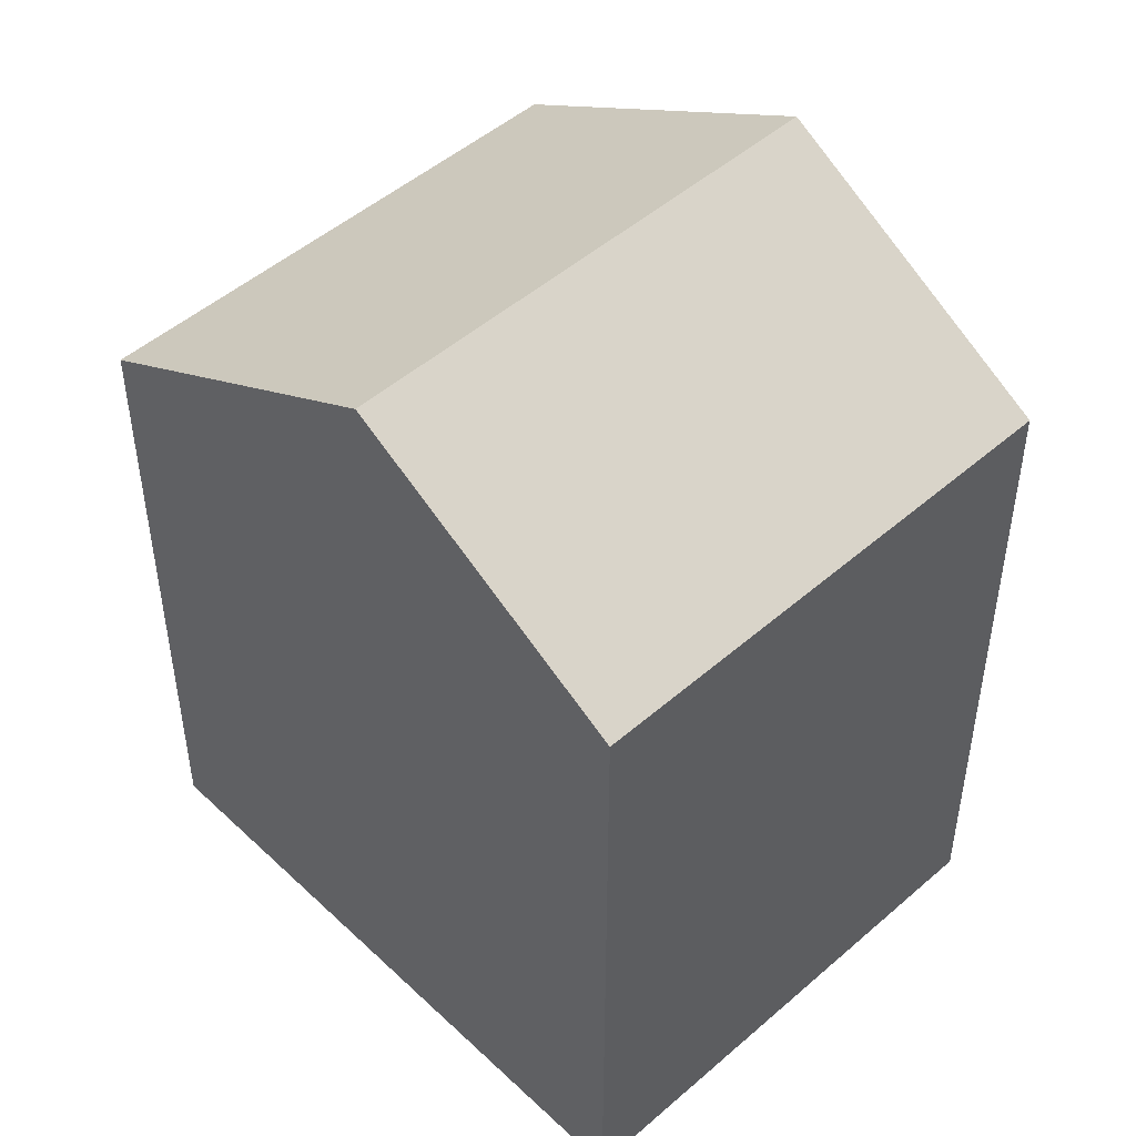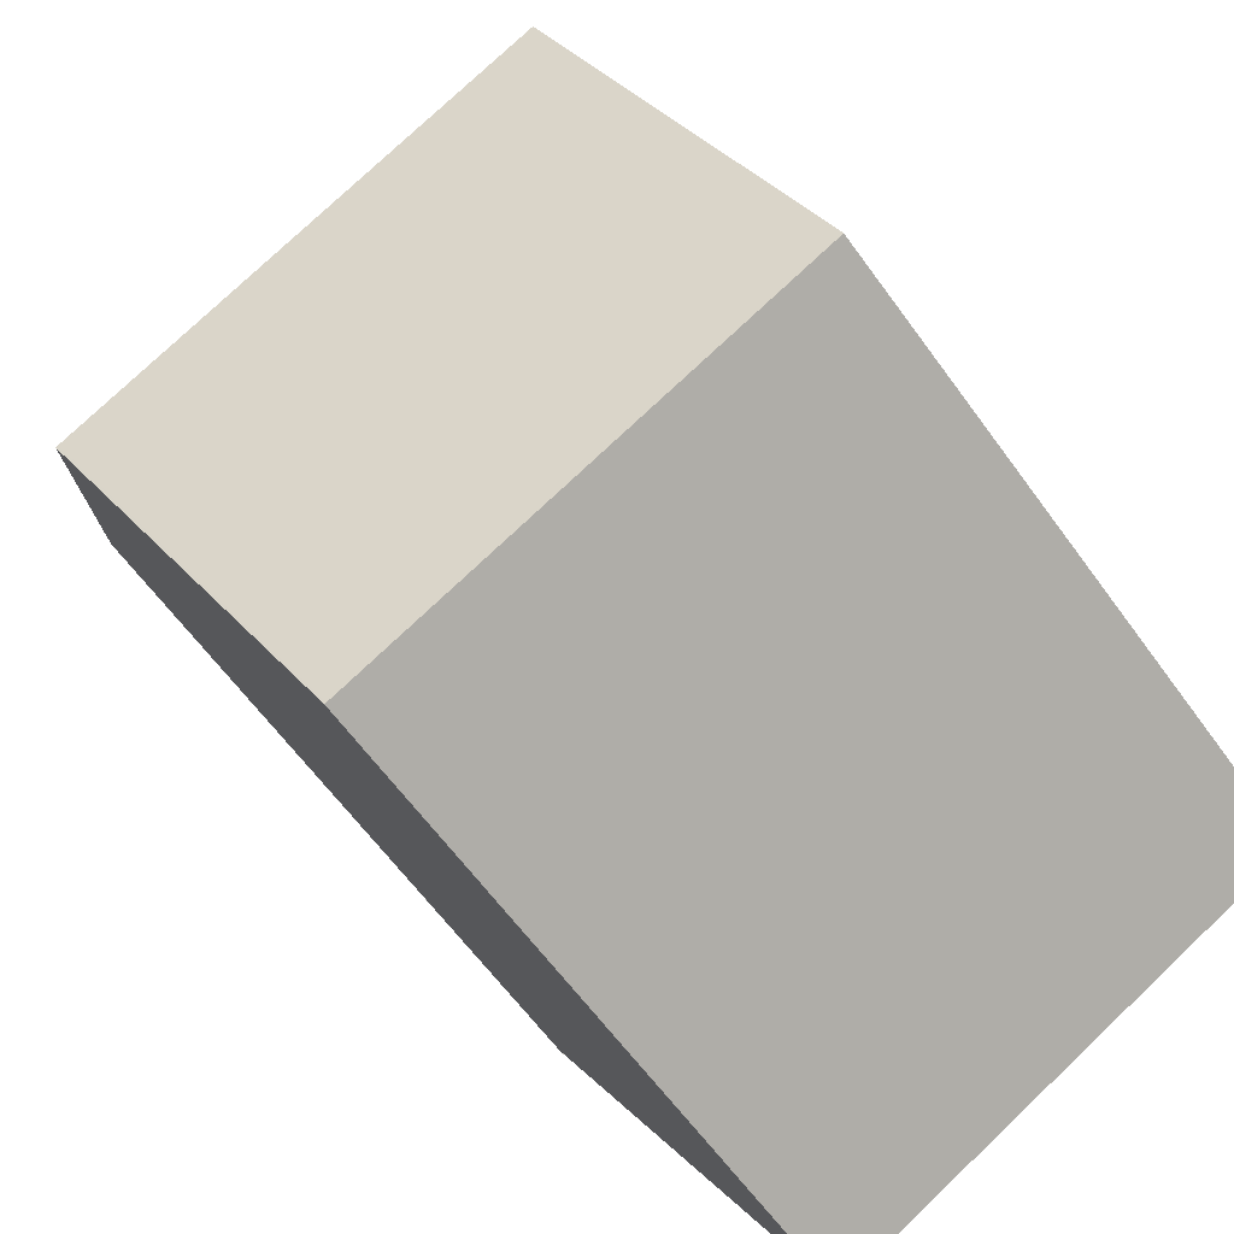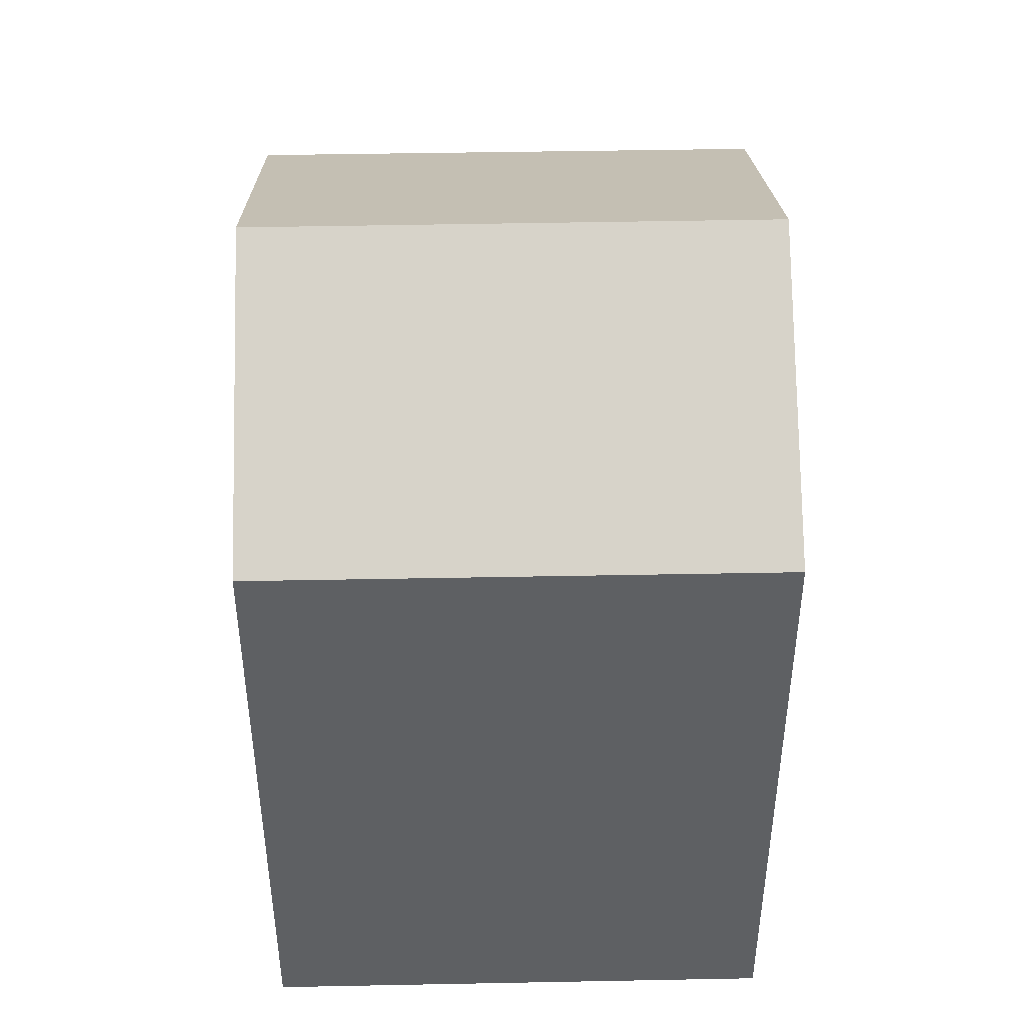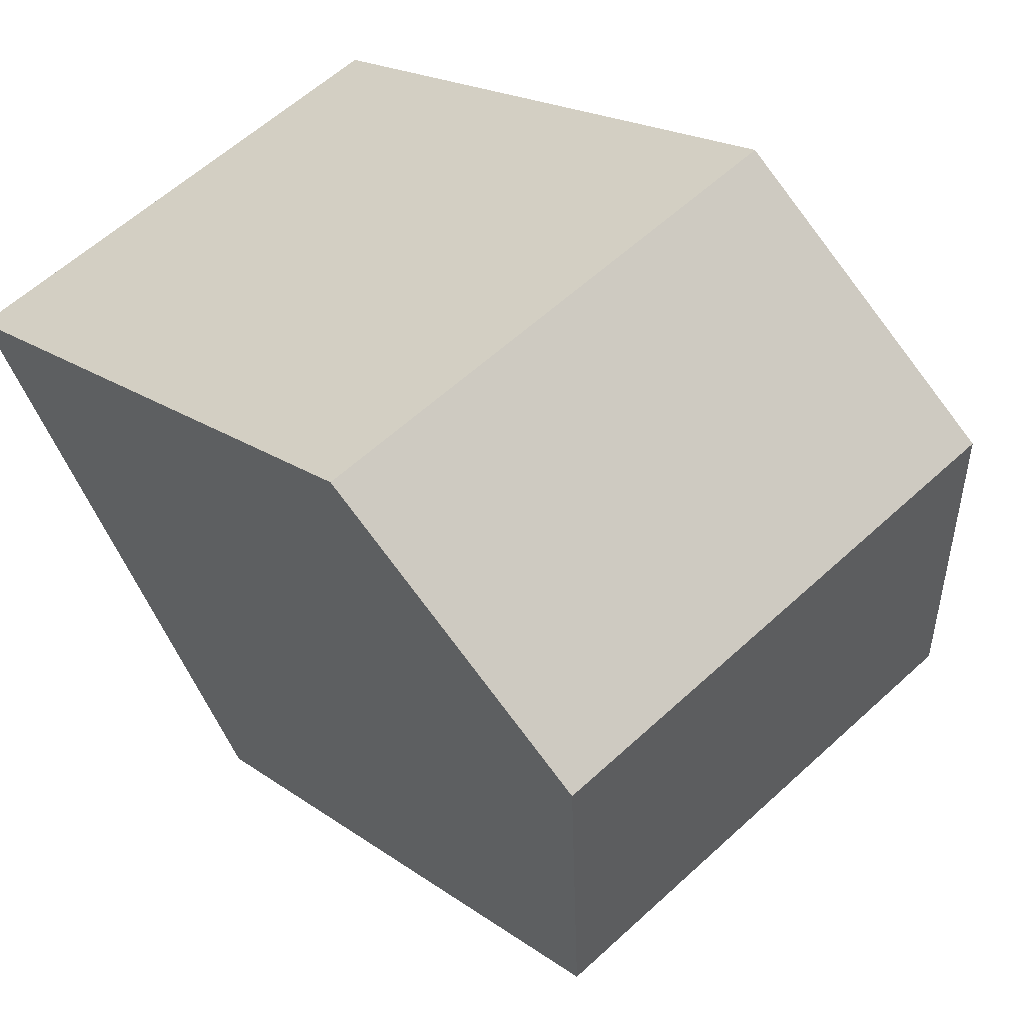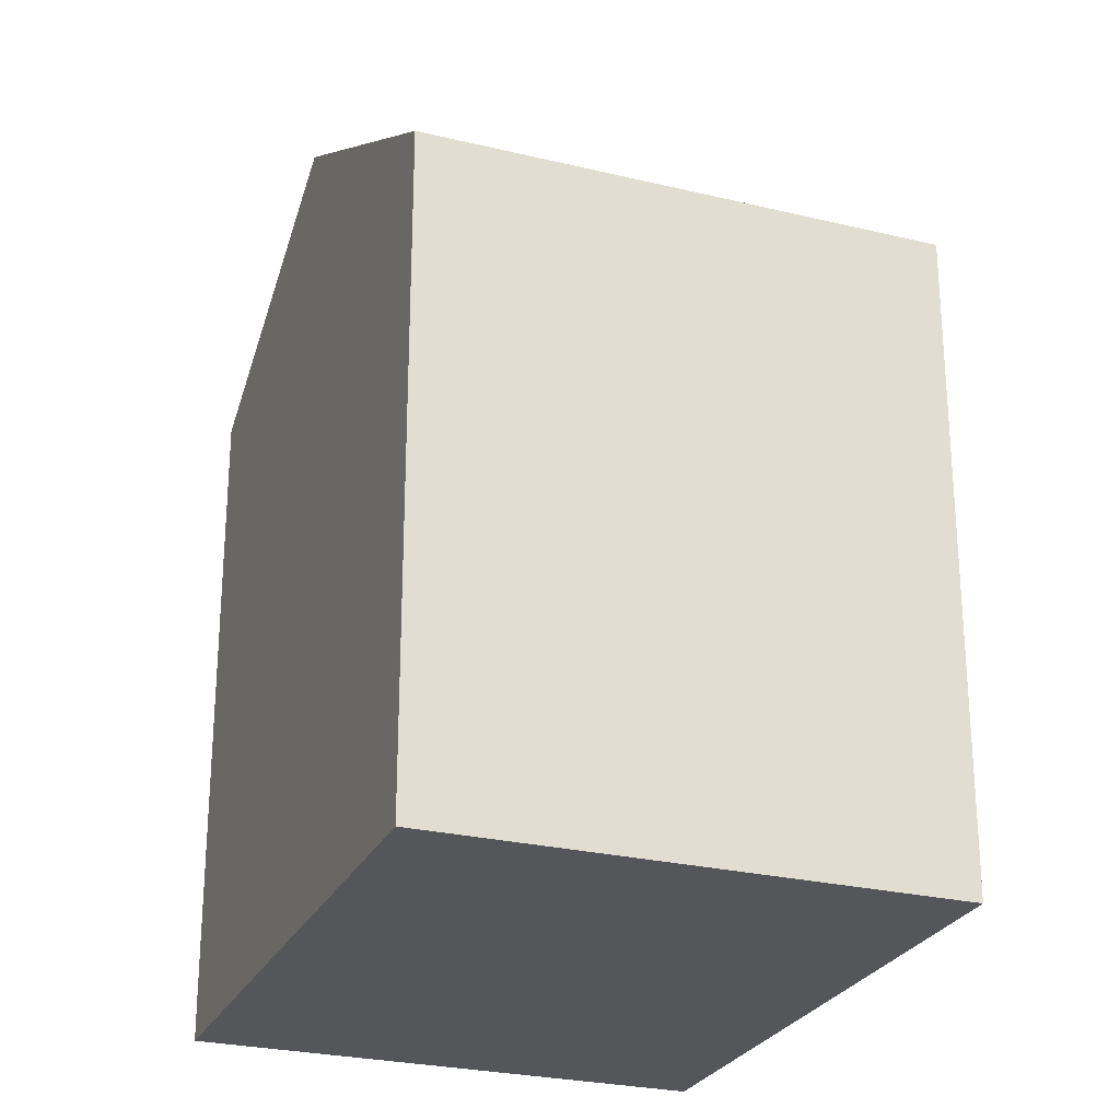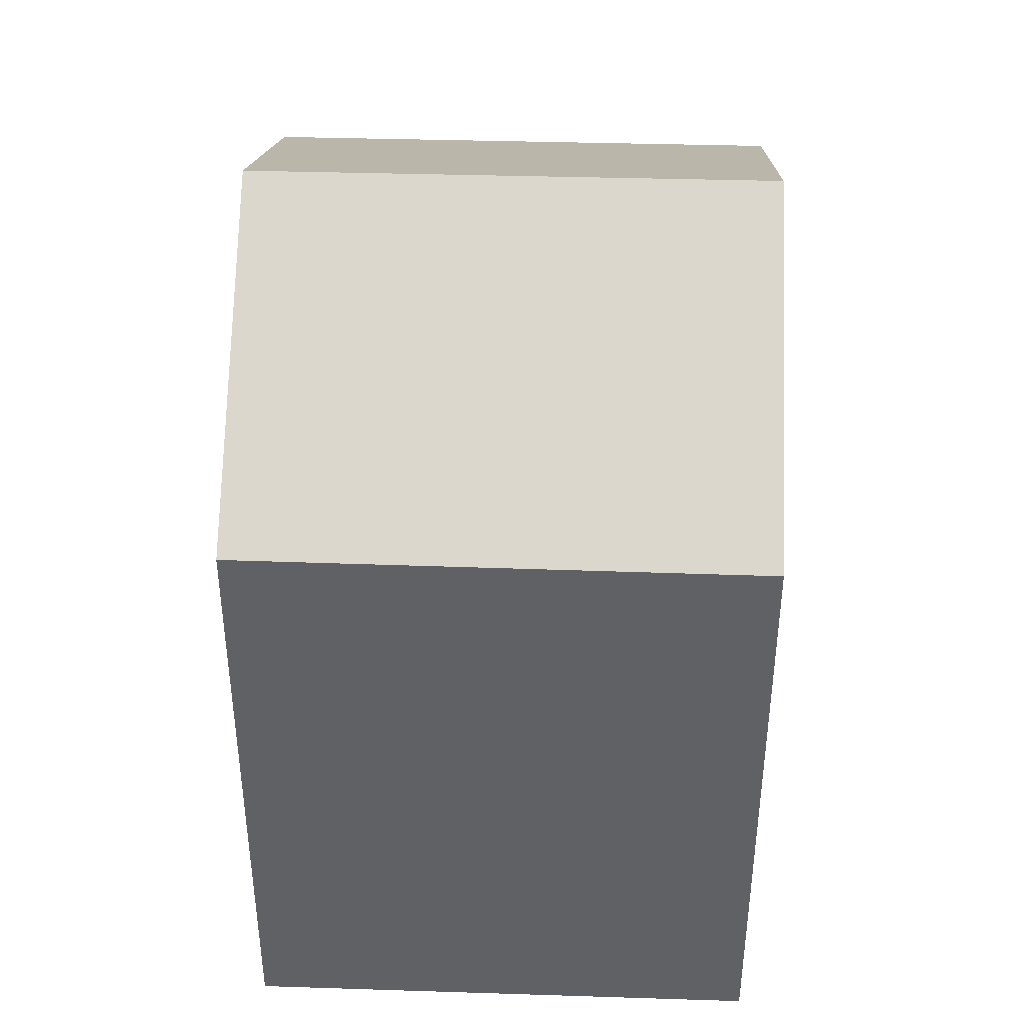
<metadata>
{"format":"obj","ext":"obj","renderer":"f3d","projection":"perspective","resolution":1024,"background":"white","views":[{"elev":49.2,"azim":162.7,"up":"+Z"},{"elev":-62.8,"azim":35.9,"up":"+Y"},{"elev":47.1,"azim":-154.6,"up":"+Z"},{"elev":18.3,"azim":-35.9,"up":"+Y"},{"elev":-26.1,"azim":5.6,"up":"+Z"},{"elev":43.5,"azim":28.6,"up":"+Z"}]}
</metadata>
<code>
v -1857 -2231 7.908
v -1852 -2228 7.912
v -1848 -2234 7.626
v -1854 -2237 7.642
v -1856 -2234 9.857
v -1850 -2231 9.859
v -1857 -2231 7.942
v -1852 -2228 7.963
v -1857 -2231 7.942
v -1857 -2231 7.908
v -1856 -2234 9.857
v -1850 -2231 9.859
v -1856 -2234 9.857
v -1856 -2234 9.857
v -1854 -2237 7.642
v -1854 -2237 7.652
v -1848 -2234 7.636
v -1854 -2237 7.652
v -1857 -2231 7.908
v -1857 -2231 7.908
v -1857 -2231 0
v -1857 -2231 0
v -1852 -2228 7.963
v -1852 -2228 7.912
v -1852 -2228 0
v -1852 -2228 0
v -1854 -2237 7.642
v -1848 -2234 7.626
v -1848 -2234 0
v -1854 -2237 8.882e-16
v -1854 -2237 7.652
v -1854 -2237 7.642
v -1854 -2237 0
v -1854 -2237 0
v -1857 -2231 7.942
v -1856 -2234 9.857
v -1856 -2234 0
v -1857 -2231 0
v -1857 -2231 7.908
v -1857 -2231 7.942
v -1857 -2231 0
v -1857 -2231 0
v -1850 -2231 9.859
v -1852 -2228 7.963
v -1852 -2228 0
v -1850 -2231 0
v -1852 -2228 7.912
v -1857 -2231 7.908
v -1857 -2231 0
v -1852 -2228 0
v -1848 -2234 7.636
v -1850 -2231 9.859
v -1850 -2231 0
v -1848 -2234 8.882e-16
v -1854 -2237 7.642
v -1854 -2237 7.642
v -1854 -2237 8.882e-16
v -1854 -2237 0
v -1848 -2234 7.626
v -1848 -2234 7.636
v -1848 -2234 8.882e-16
v -1848 -2234 0
v -1856 -2234 9.857
v -1854 -2237 7.652
v -1854 -2237 0
v -1856 -2234 0
v -1848 -2234 0
v -1854 -2237 0
v -1857 -2231 0
v -1852 -2228 0
f 9 8 6 11
f 10 2 8 9
f 9 7 1 10
f 11 5 7 9
f 17 3 15 16
f 16 15 4 18
f 16 14 12 17
f 18 13 14 16
f 20 21 22 19
f 24 25 26 23
f 28 29 30 27
f 32 33 34 31
f 36 37 38 35
f 40 41 42 39
f 44 45 46 43
f 48 49 50 47
f 52 53 54 51
f 56 57 58 55
f 60 61 62 59
f 64 65 66 63
f 68 69 70 67

</code>
